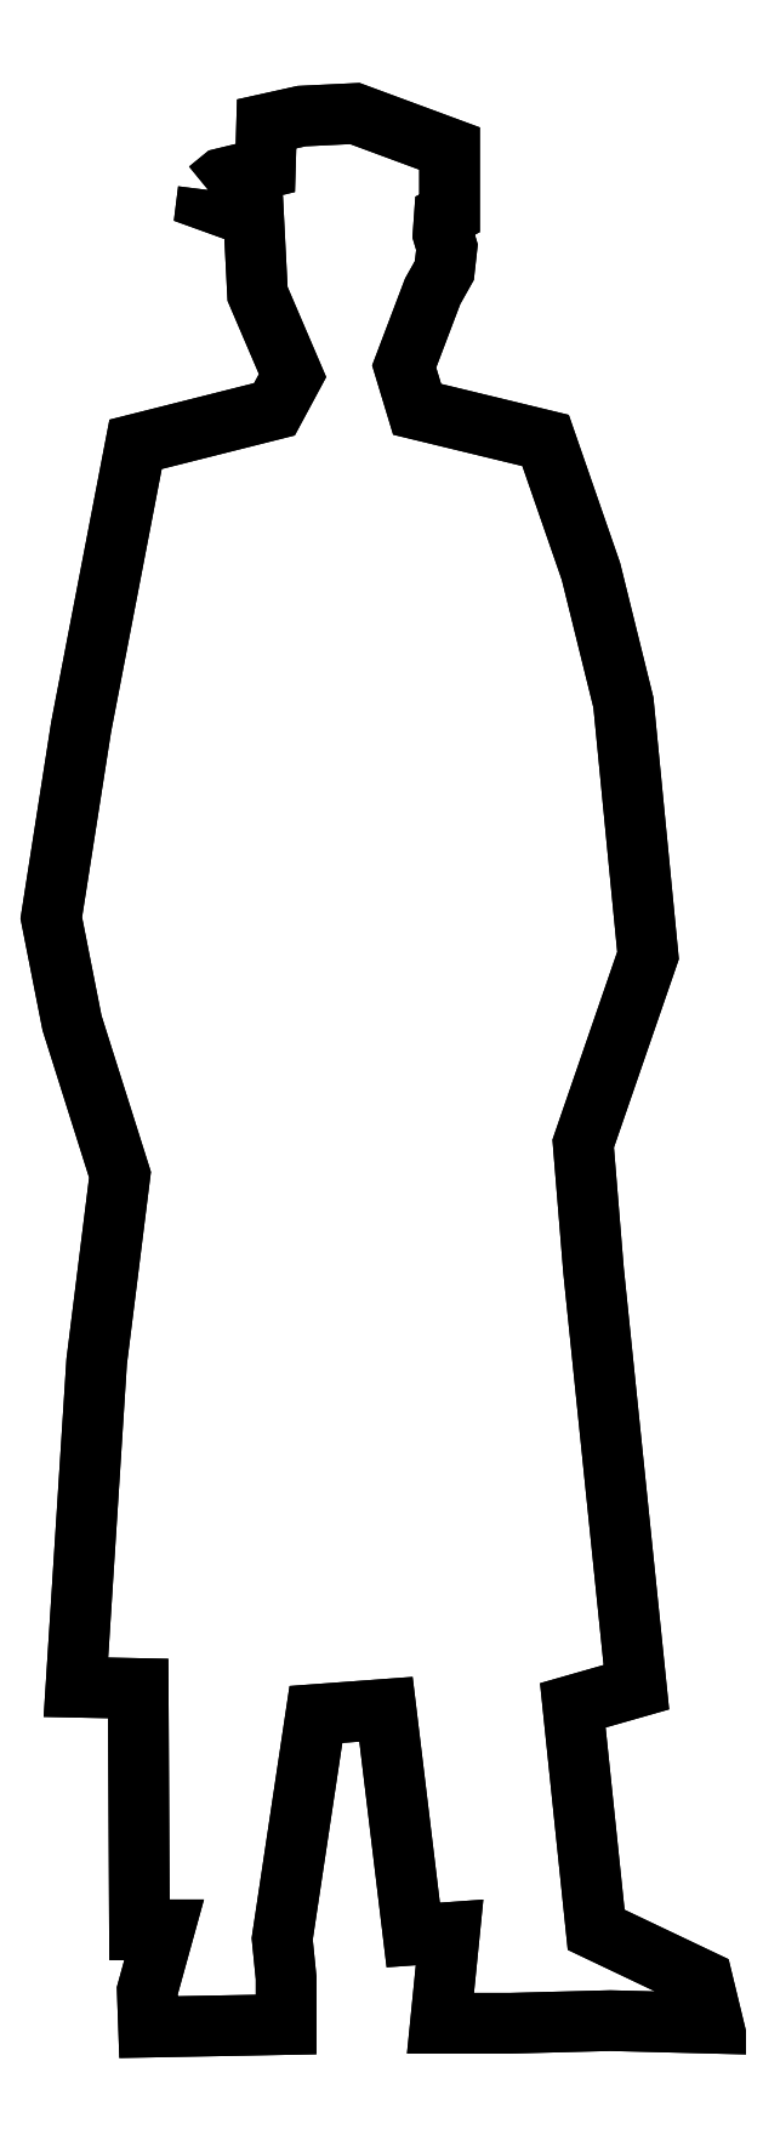
<metadata>
{"format":"dxf","ext":"dxf","renderer":"ezdxf+matplotlib","layout":"modelspace","background":"white","min_lineweight":24,"dpi":150}
</metadata>
<code>
0
SECTION
2
ENTITIES
0
POLYLINE
8
0
66
     1
10
0
20
0
30
0
0
VERTEX
8
0
10
-9526
20
-2676
30
0
0
VERTEX
8
0
10
-9527
20
-2686
30
0
0
VERTEX
8
0
10
-9484
20
-2701
30
0
0
VERTEX
8
0
10
-9480
20
-2772
30
0
0
VERTEX
8
0
10
-9448
20
-2847
30
0
0
VERTEX
8
0
10
-9465
20
-2879
30
0
0
VERTEX
8
0
10
-9593
20
-2911
30
0
0
VERTEX
8
0
10
-9643
20
-3172
30
0
0
VERTEX
8
0
10
-9671
20
-3348
30
0
0
VERTEX
8
0
10
-9651
20
-3445
30
0
0
VERTEX
8
0
10
-9607
20
-3585
30
0
0
VERTEX
8
0
10
-9629
20
-3758
30
0
0
VERTEX
8
0
10
-9648
20
-4058
30
0
0
VERTEX
8
0
10
-9590
20
-4059
30
0
0
VERTEX
8
0
10
-9589
20
-4282
30
0
0
VERTEX
8
0
10
-9566
20
-4282
30
0
0
VERTEX
8
0
10
-9582
20
-4338
30
0
0
VERTEX
8
0
10
-9581
20
-4372
30
0
0
VERTEX
8
0
10
-9454
20
-4370
30
0
0
VERTEX
8
0
10
-9454
20
-4326
30
0
0
VERTEX
8
0
10
-9457
20
-4290
30
0
0
VERTEX
8
0
10
-9426
20
-4083
30
0
0
VERTEX
8
0
10
-9362
20
-4079
30
0
0
VERTEX
8
0
10
-9336
20
-4287
30
0
0
VERTEX
8
0
10
-9303
20
-4285
30
0
0
VERTEX
8
0
10
-9311
20
-4368
30
0
0
VERTEX
8
0
10
-9247
20
-4368
30
0
0
VERTEX
8
0
10
-9154
20
-4366
30
0
0
VERTEX
8
0
10
-9060
20
-4368
30
0
0
VERTEX
8
0
10
-9069
20
-4329
30
0
0
VERTEX
8
0
10
-9168
20
-4282
30
0
0
VERTEX
8
0
10
-9189
20
-4075
30
0
0
VERTEX
8
0
10
-9131
20
-4058
30
0
0
VERTEX
8
0
10
-9170
20
-3674
30
0
0
VERTEX
8
0
10
-9180
20
-3556
30
0
0
VERTEX
8
0
10
-9120
20
-3383
30
0
0
VERTEX
8
0
10
-9142
20
-3149
30
0
0
VERTEX
8
0
10
-9172
20
-3028
30
0
0
VERTEX
8
0
10
-9214
20
-2907
30
0
0
VERTEX
8
0
10
-9333
20
-2879
30
0
0
VERTEX
8
0
10
-9345
20
-2839
30
0
0
VERTEX
8
0
10
-9319
20
-2770
30
0
0
VERTEX
8
0
10
-9308
20
-2750
30
0
0
VERTEX
8
0
10
-9305
20
-2729
30
0
0
VERTEX
8
0
10
-9309
20
-2717
30
0
0
VERTEX
8
0
10
-9308
20
-2700
30
0
0
VERTEX
8
0
10
-9303
20
-2698
30
0
0
VERTEX
8
0
10
-9303
20
-2638
30
0
0
VERTEX
8
0
10
-9390
20
-2606
30
0
0
VERTEX
8
0
10
-9439
20
-2608
30
0
0
VERTEX
8
0
10
-9472
20
-2615
30
0
0
VERTEX
8
0
10
-9473
20
-2656
30
0
0
VERTEX
8
0
10
-9513
20
-2665
30
0
0
VERTEX
8
0
10
-9526
20
-2676
30
0
0
SEQEND
8
0
0
POLYLINE
8
0
66
     1
10
0
20
0
30
0
0
VERTEX
8
0
10
-9526
20
-2676
30
0
0
VERTEX
8
0
10
-9527
20
-2686
30
0
0
VERTEX
8
0
10
-9484
20
-2701
30
0
0
VERTEX
8
0
10
-9480
20
-2772
30
0
0
VERTEX
8
0
10
-9448
20
-2847
30
0
0
VERTEX
8
0
10
-9465
20
-2879
30
0
0
VERTEX
8
0
10
-9593
20
-2911
30
0
0
VERTEX
8
0
10
-9643
20
-3172
30
0
0
VERTEX
8
0
10
-9671
20
-3348
30
0
0
VERTEX
8
0
10
-9651
20
-3445
30
0
0
VERTEX
8
0
10
-9607
20
-3585
30
0
0
VERTEX
8
0
10
-9629
20
-3758
30
0
0
VERTEX
8
0
10
-9648
20
-4058
30
0
0
VERTEX
8
0
10
-9590
20
-4059
30
0
0
VERTEX
8
0
10
-9589
20
-4282
30
0
0
VERTEX
8
0
10
-9566
20
-4282
30
0
0
VERTEX
8
0
10
-9582
20
-4338
30
0
0
VERTEX
8
0
10
-9581
20
-4372
30
0
0
VERTEX
8
0
10
-9454
20
-4370
30
0
0
VERTEX
8
0
10
-9454
20
-4326
30
0
0
VERTEX
8
0
10
-9457
20
-4290
30
0
0
VERTEX
8
0
10
-9426
20
-4083
30
0
0
VERTEX
8
0
10
-9362
20
-4079
30
0
0
VERTEX
8
0
10
-9336
20
-4287
30
0
0
VERTEX
8
0
10
-9303
20
-4285
30
0
0
VERTEX
8
0
10
-9311
20
-4368
30
0
0
VERTEX
8
0
10
-9247
20
-4368
30
0
0
VERTEX
8
0
10
-9154
20
-4366
30
0
0
VERTEX
8
0
10
-9060
20
-4368
30
0
0
VERTEX
8
0
10
-9069
20
-4329
30
0
0
VERTEX
8
0
10
-9168
20
-4282
30
0
0
VERTEX
8
0
10
-9189
20
-4075
30
0
0
VERTEX
8
0
10
-9131
20
-4058
30
0
0
VERTEX
8
0
10
-9170
20
-3674
30
0
0
VERTEX
8
0
10
-9180
20
-3556
30
0
0
VERTEX
8
0
10
-9120
20
-3383
30
0
0
VERTEX
8
0
10
-9142
20
-3149
30
0
0
VERTEX
8
0
10
-9172
20
-3028
30
0
0
VERTEX
8
0
10
-9214
20
-2907
30
0
0
VERTEX
8
0
10
-9333
20
-2879
30
0
0
VERTEX
8
0
10
-9345
20
-2839
30
0
0
VERTEX
8
0
10
-9319
20
-2770
30
0
0
VERTEX
8
0
10
-9308
20
-2750
30
0
0
VERTEX
8
0
10
-9305
20
-2729
30
0
0
VERTEX
8
0
10
-9309
20
-2717
30
0
0
VERTEX
8
0
10
-9308
20
-2700
30
0
0
VERTEX
8
0
10
-9303
20
-2698
30
0
0
VERTEX
8
0
10
-9303
20
-2638
30
0
0
VERTEX
8
0
10
-9390
20
-2606
30
0
0
VERTEX
8
0
10
-9439
20
-2608
30
0
0
VERTEX
8
0
10
-9472
20
-2615
30
0
0
VERTEX
8
0
10
-9473
20
-2656
30
0
0
VERTEX
8
0
10
-9513
20
-2665
30
0
0
VERTEX
8
0
10
-9526
20
-2676
30
0
0
VERTEX
8
0
10
-9526
20
-2676
30
0
0
SEQEND
8
0
0
ENDSEC
0
EOF

</code>
